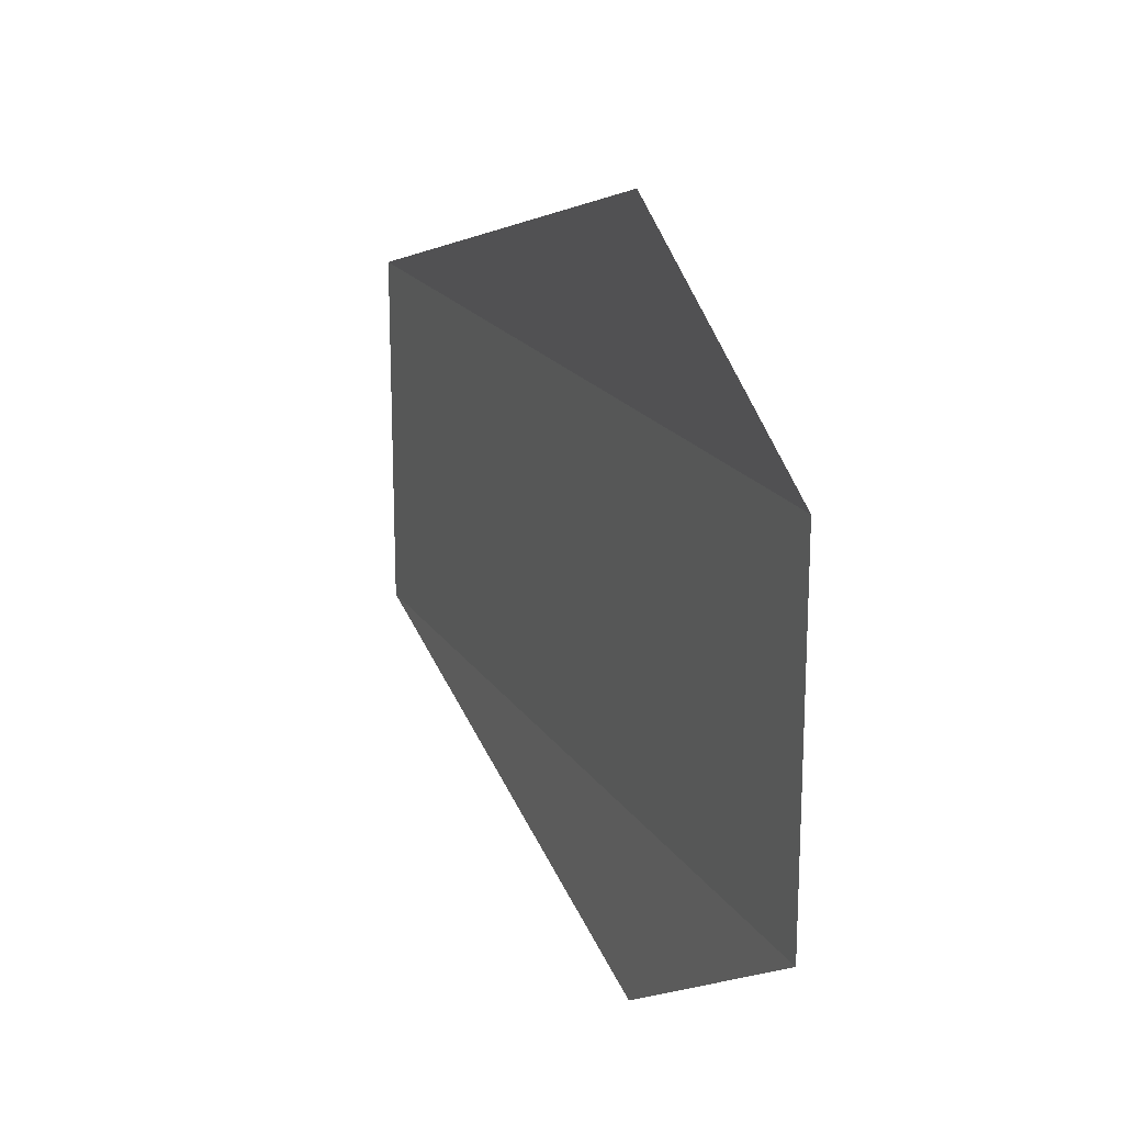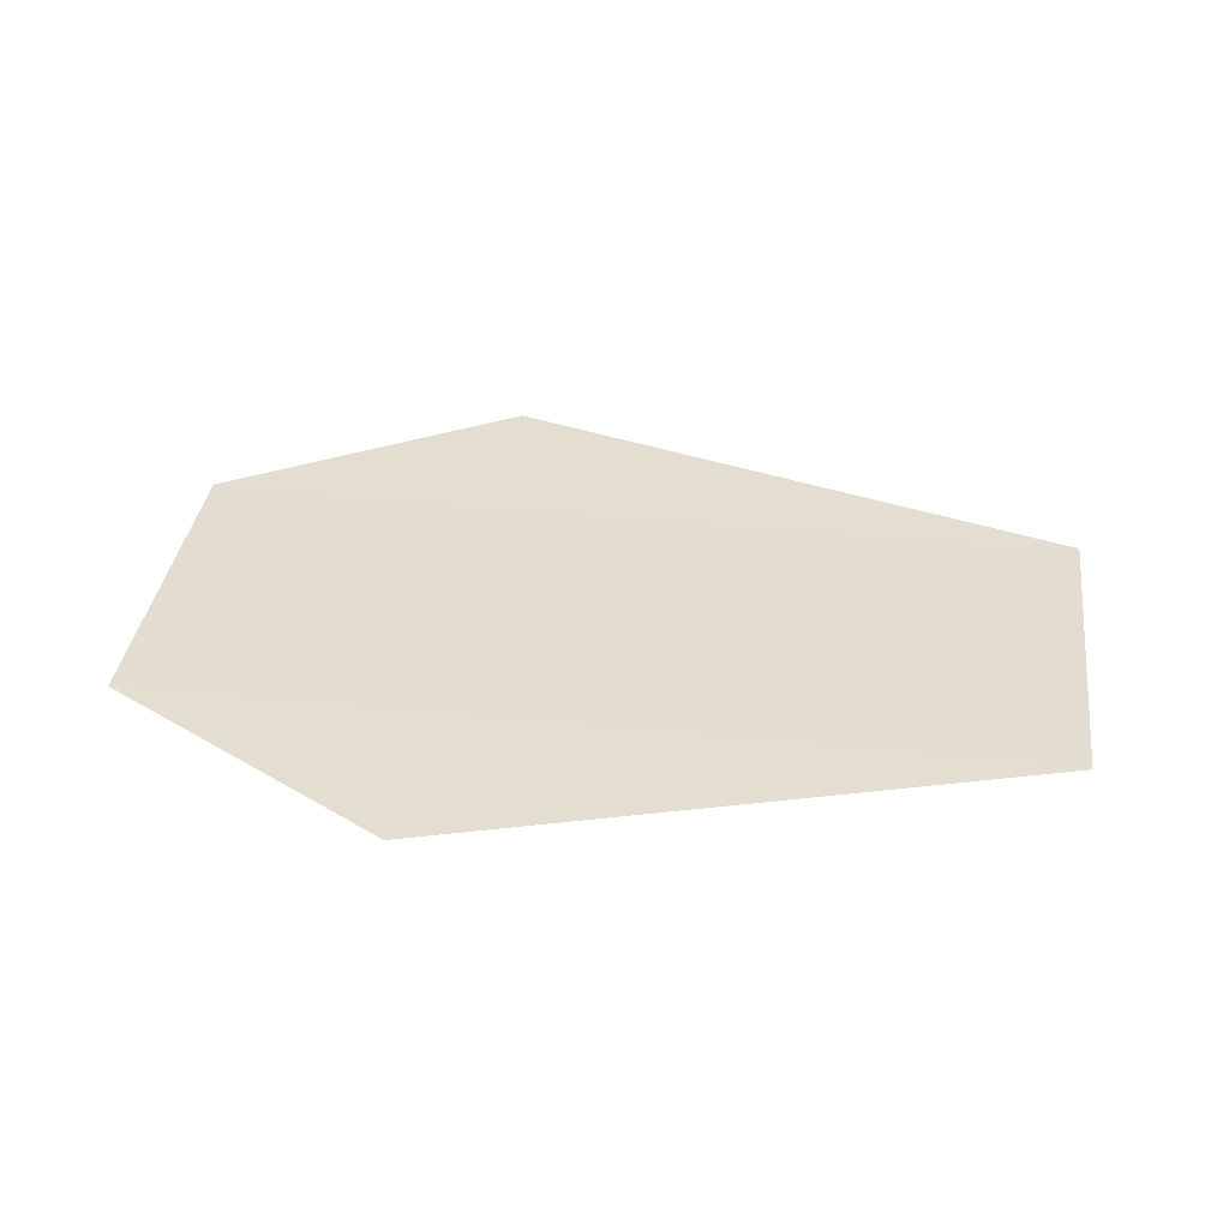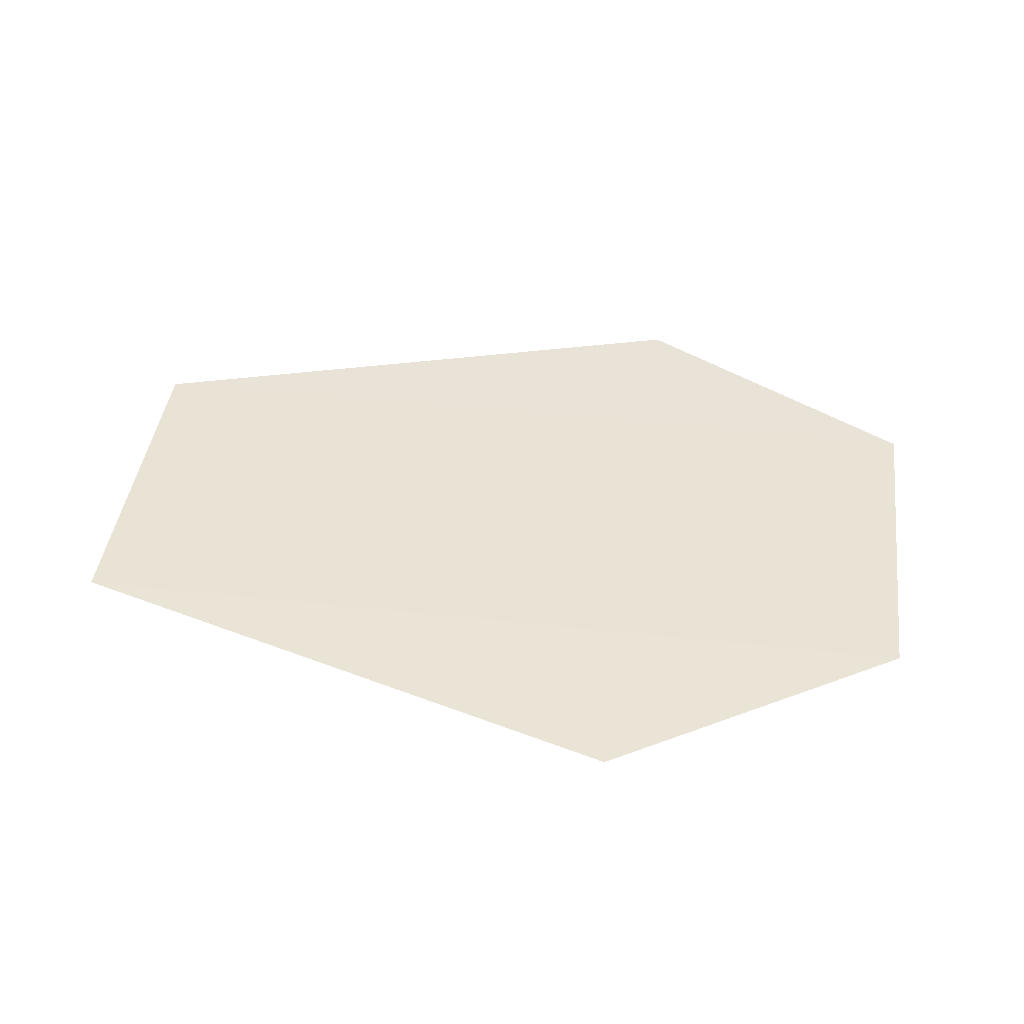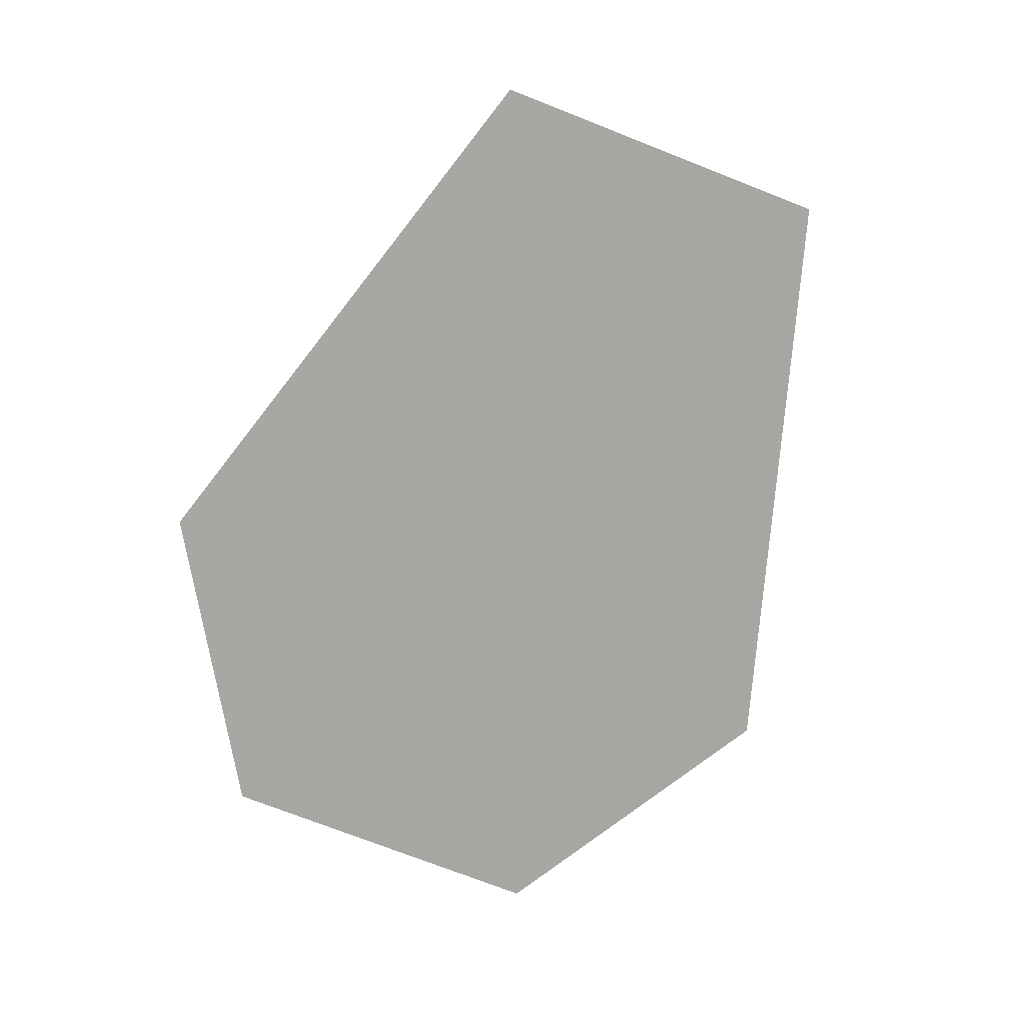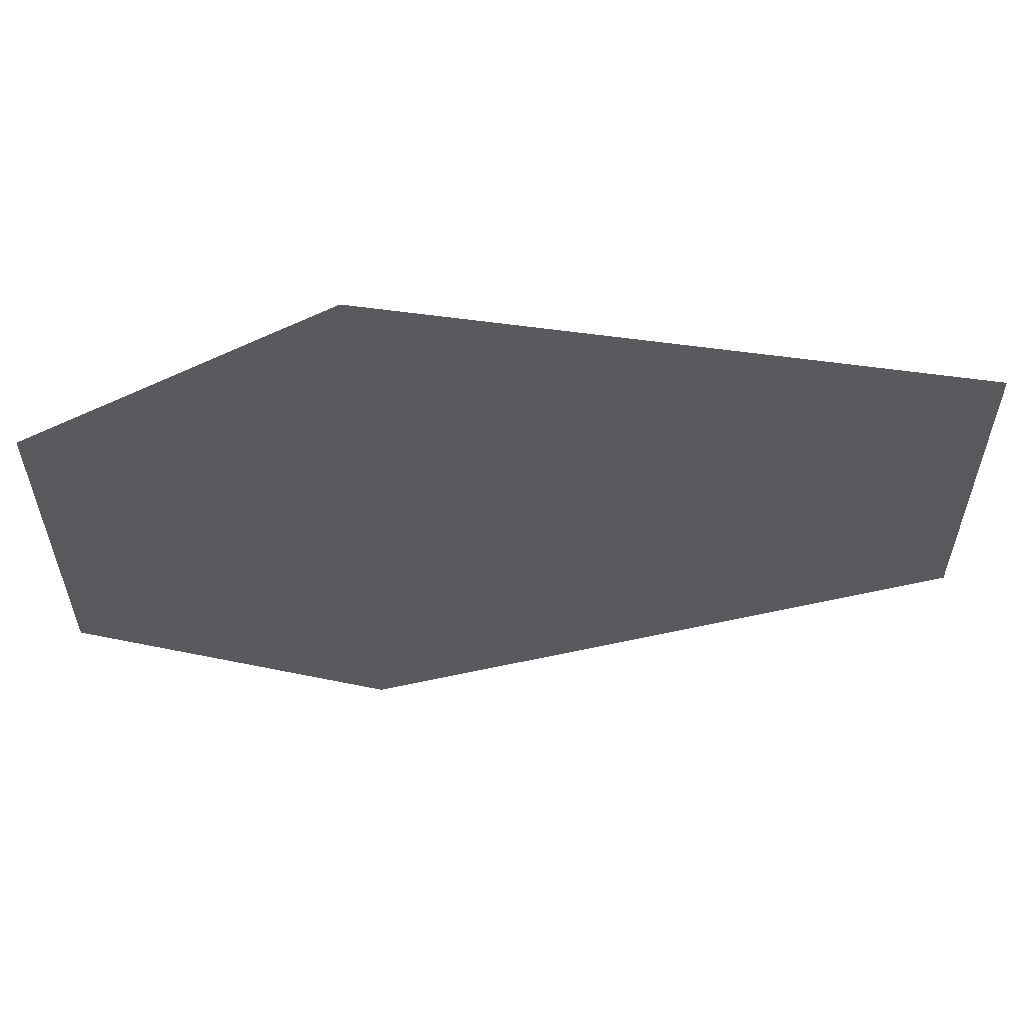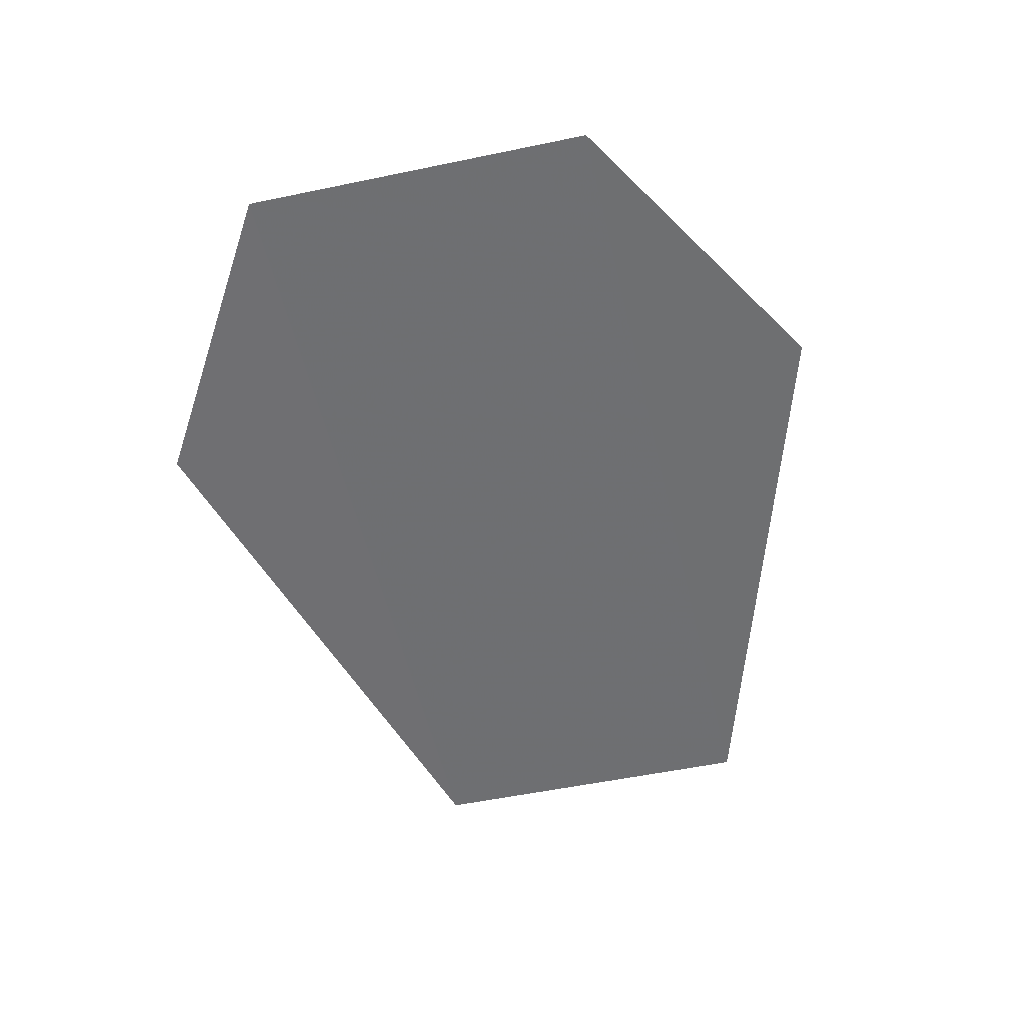
<metadata>
{"format":"obj","ext":"obj","renderer":"f3d","projection":"perspective","resolution":1024,"background":"white","views":[{"elev":19.3,"azim":66.5,"up":"+Z"},{"elev":35.4,"azim":-172.2,"up":"+Y"},{"elev":42.3,"azim":7.5,"up":"+Y"},{"elev":-74.6,"azim":-111.2,"up":"+Y"},{"elev":59.0,"azim":175.9,"up":"+Z"},{"elev":-54.5,"azim":102.9,"up":"+Y"}]}
</metadata>
<code>
o 4912
v 2235 1888 7.398
v 2235 1888 7.398
v 2235 1888 7.392
v 2235 1888 7.398
v 2235 1888 7.411
v 2235 1888 7.398
v 2235 1888 7.411
v 2235 1888 7.398
v 2235 1888 7.398
v 2235 1888 7.398
v 2235 1888 7.411
v 2235 1888 7.398
v 2235 1888 7.411
v 2235 1888 7.411
v 2235 1888 7.411
v 2235 1888 7.417
v 2235 1888 7.411
v 2235 1888 7.411
f 1 2 3
f 4 2 5
f 6 5 7
f 8 9 3
f 10 9 11
f 12 11 13
f 14 15 16
f 17 18 16

</code>
